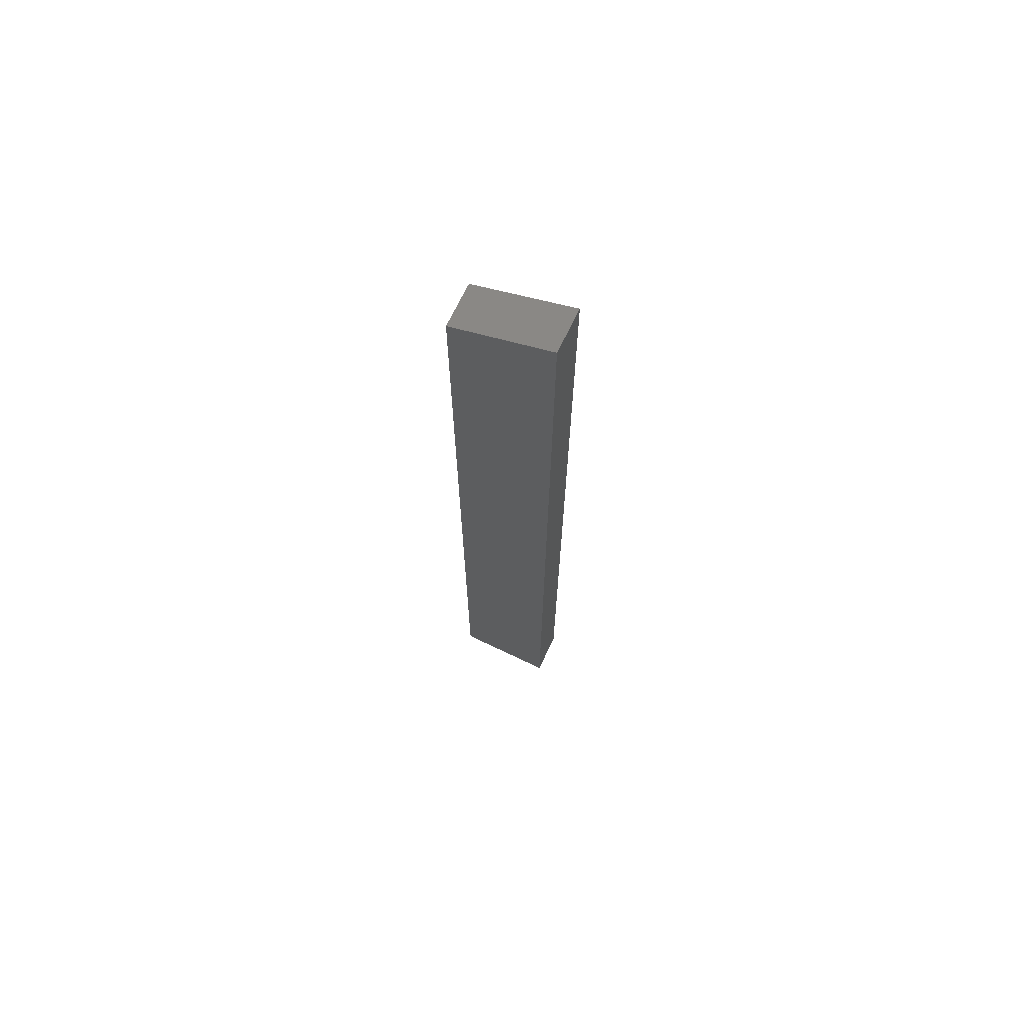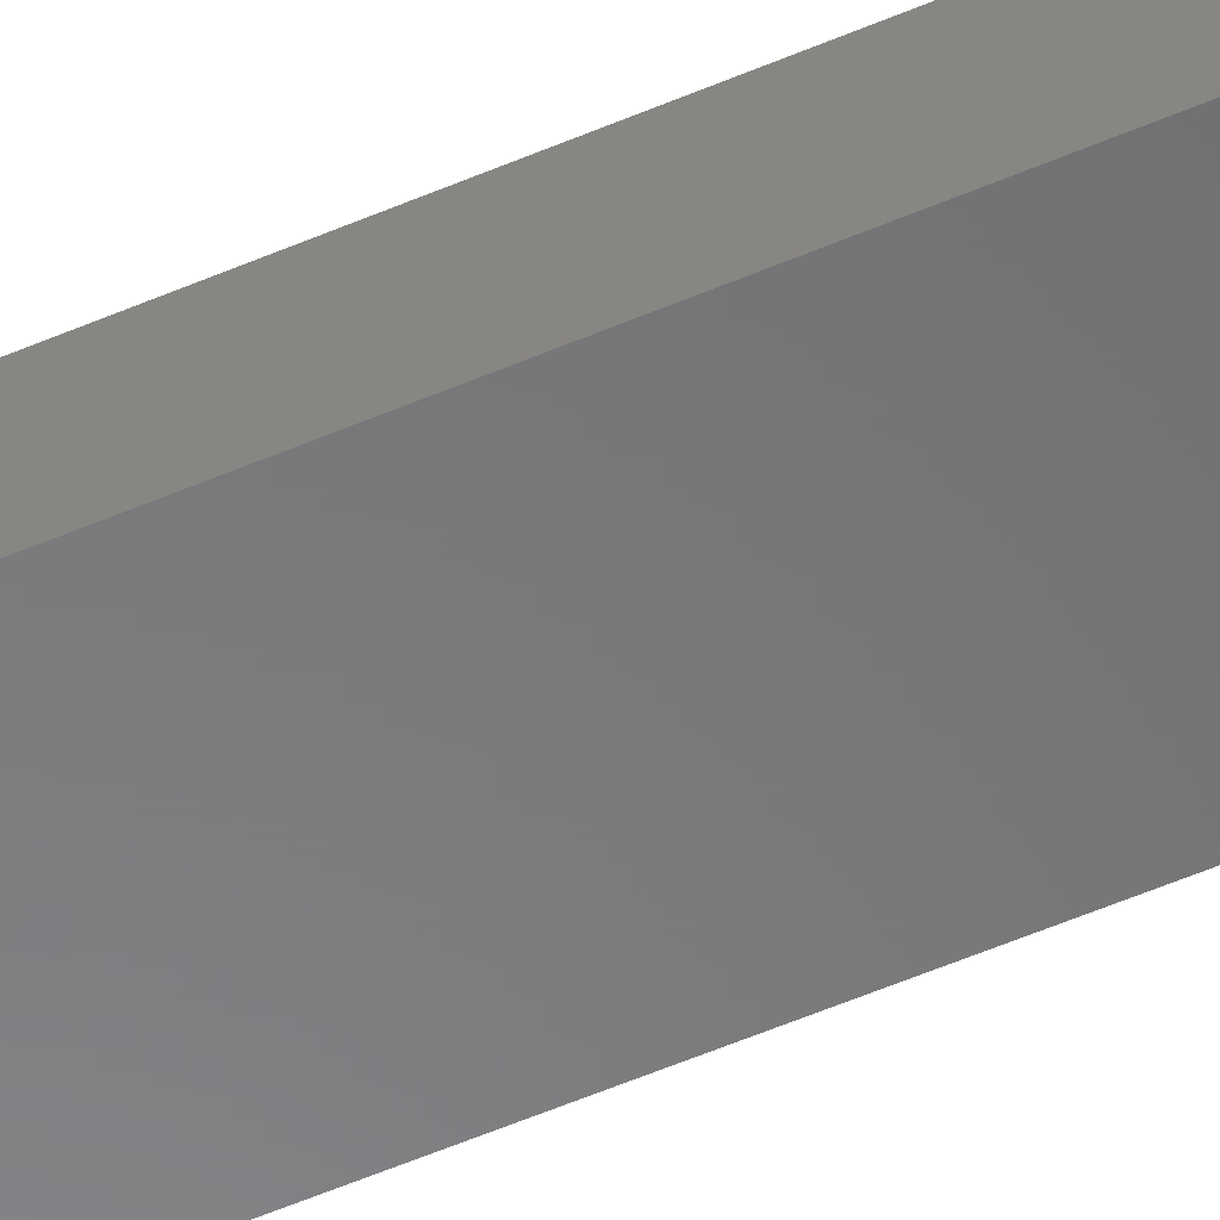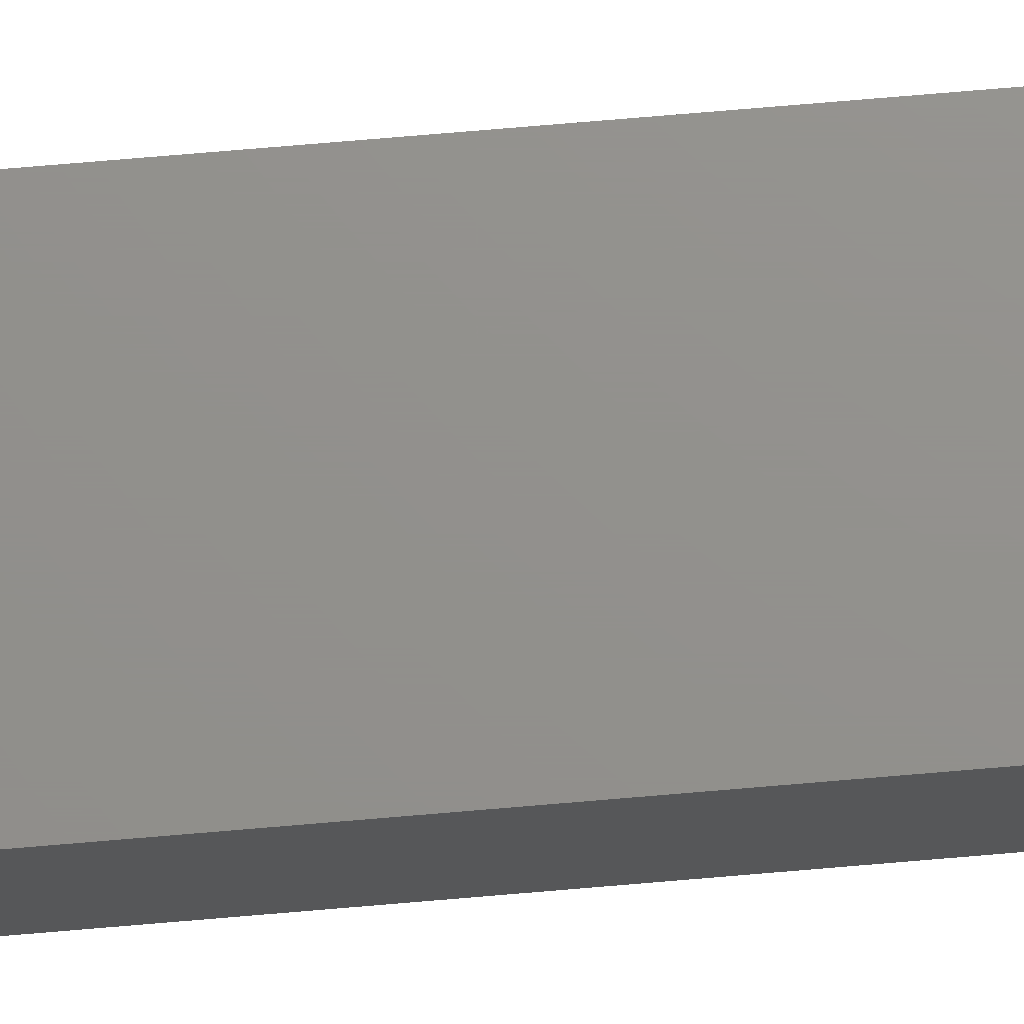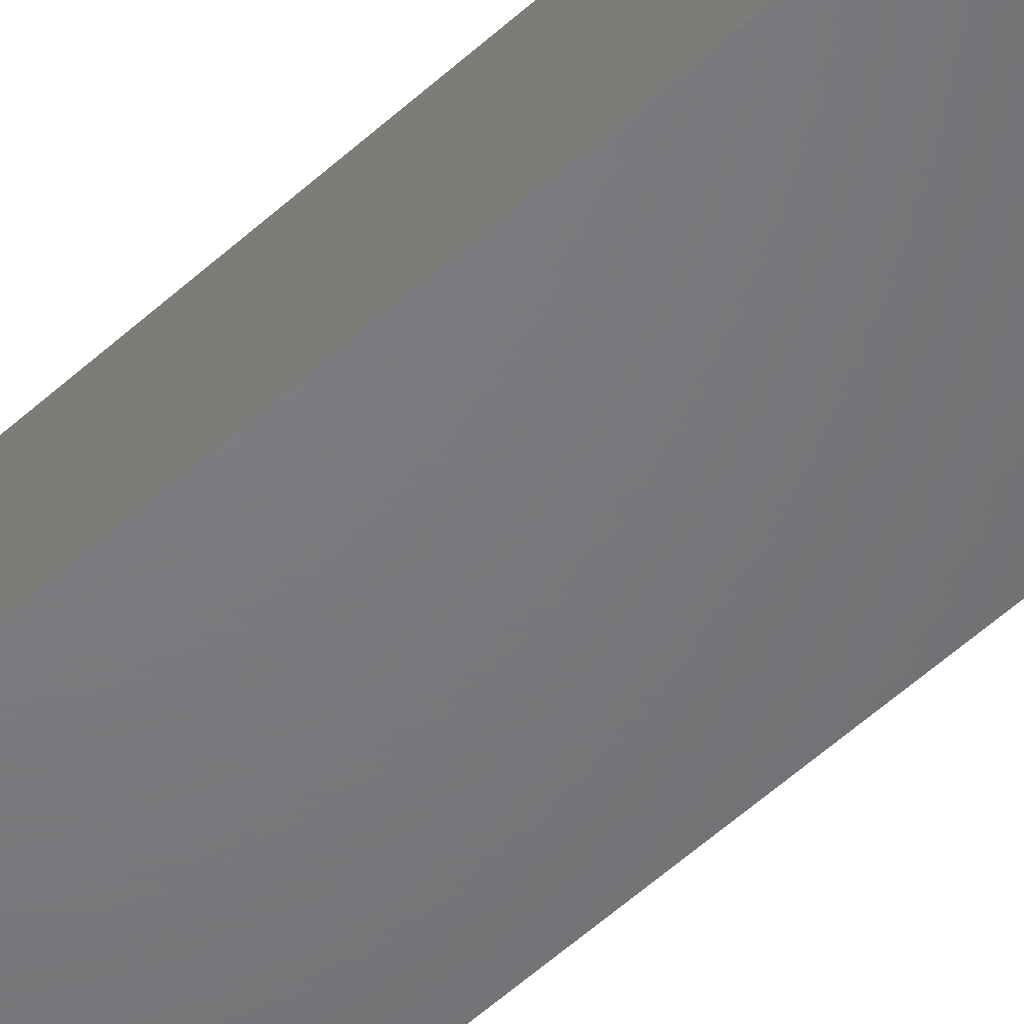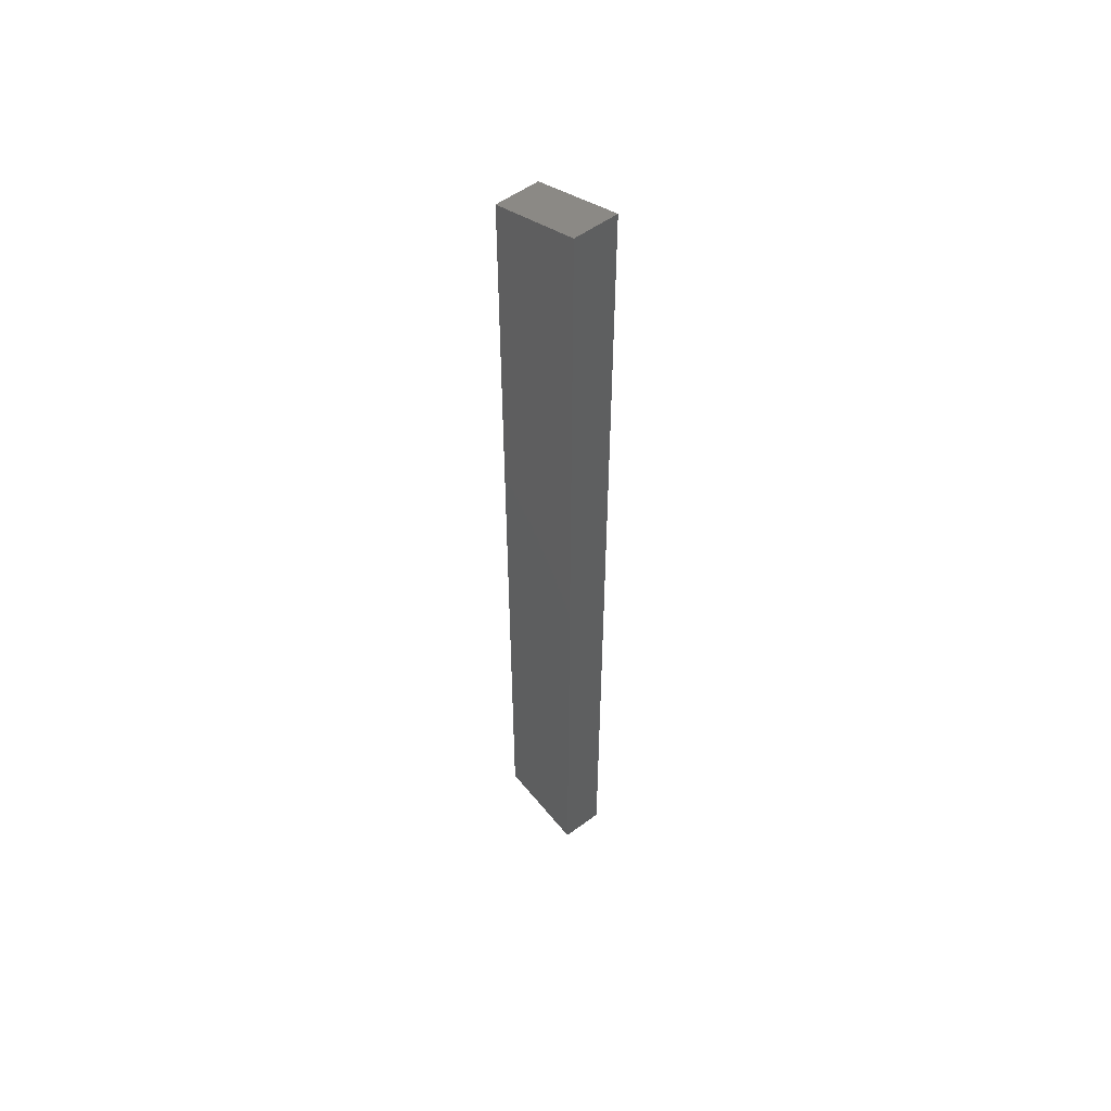
<metadata>
{"format":"stl","ext":"stl","renderer":"f3d","projection":"perspective","resolution":1024,"background":"white","views":[{"elev":69.9,"azim":25.6,"up":"+Z"},{"elev":-55.1,"azim":-65.5,"up":"+Y"},{"elev":72.1,"azim":-94.9,"up":"+Y"},{"elev":-50.5,"azim":-44.4,"up":"+Y"},{"elev":54.0,"azim":51.9,"up":"+Z"}]}
</metadata>
<code>
# stl→obj: 8 verts, 12 faces
v 0 0.03372 0
v 0 0 0
v 0 0.03372 0.7188
v 0 0 0.7188
v 0.07812 0.03372 0
v 0.07812 0.03372 0.75
v 0.07812 0 0
v 0.07812 0 0.75
f 1 2 3
f 3 2 4
f 5 1 6
f 6 1 3
f 2 7 4
f 4 7 8
f 7 5 8
f 8 5 6
f 4 8 3
f 3 8 6
f 2 1 7
f 7 1 5

</code>
